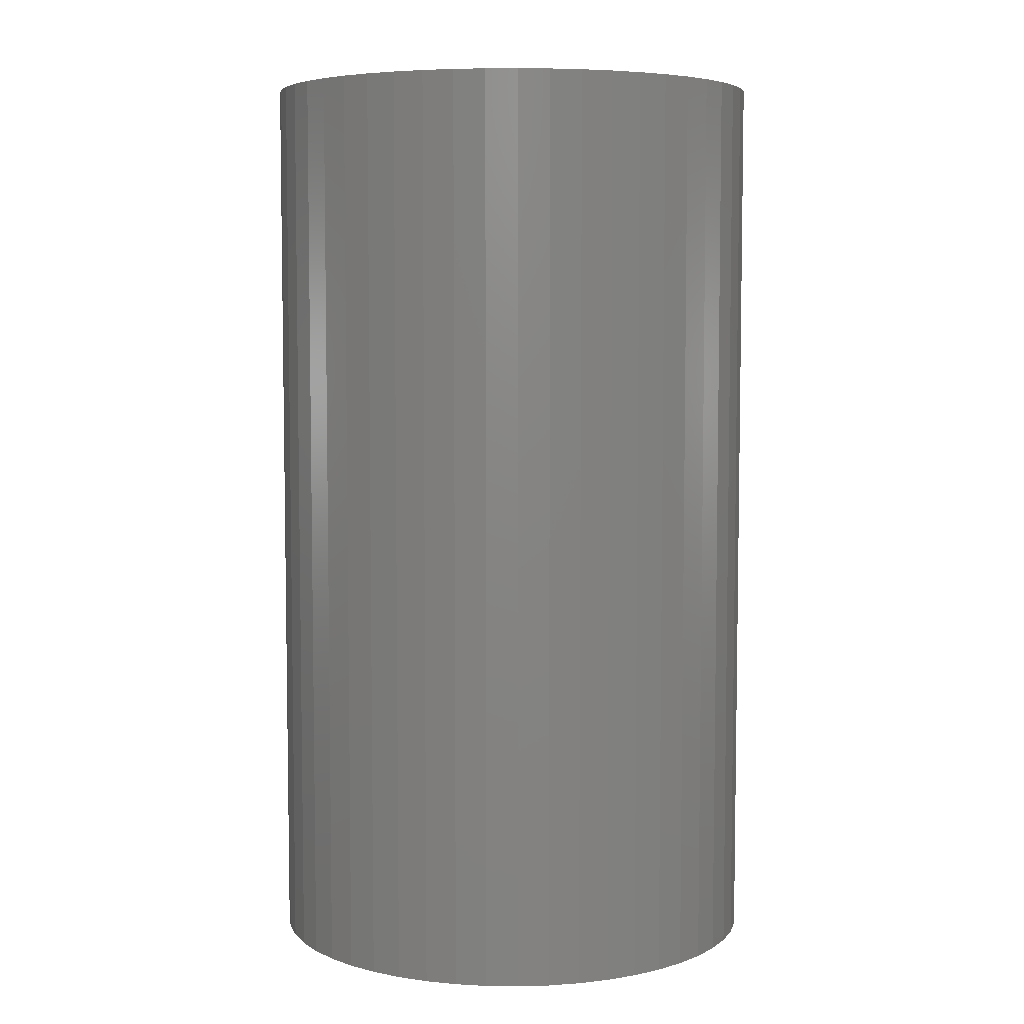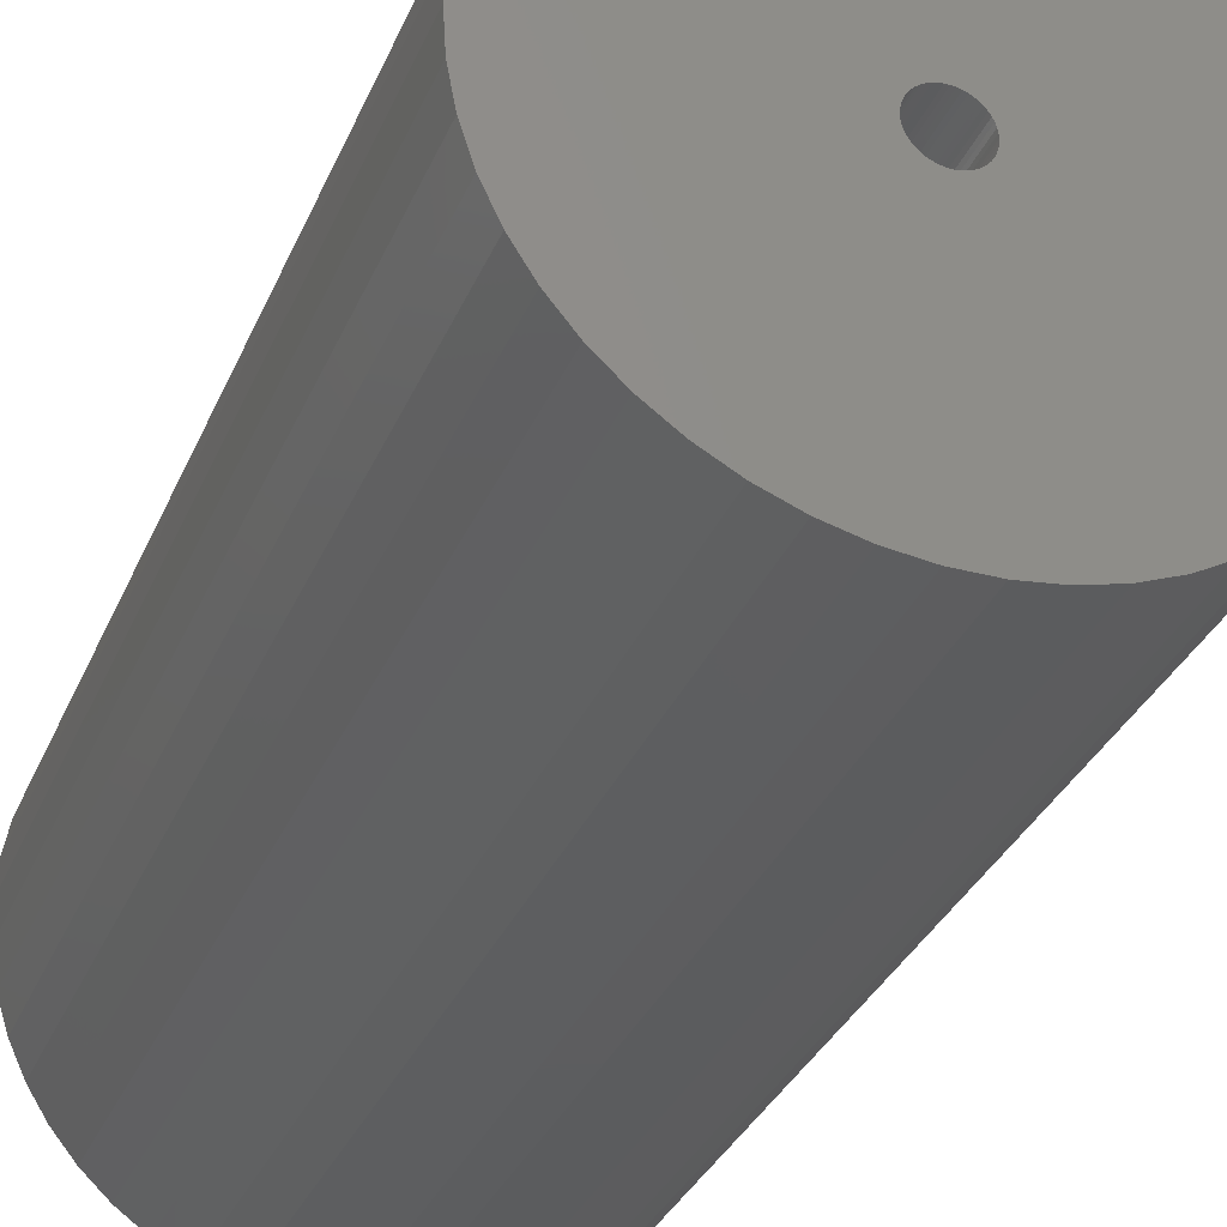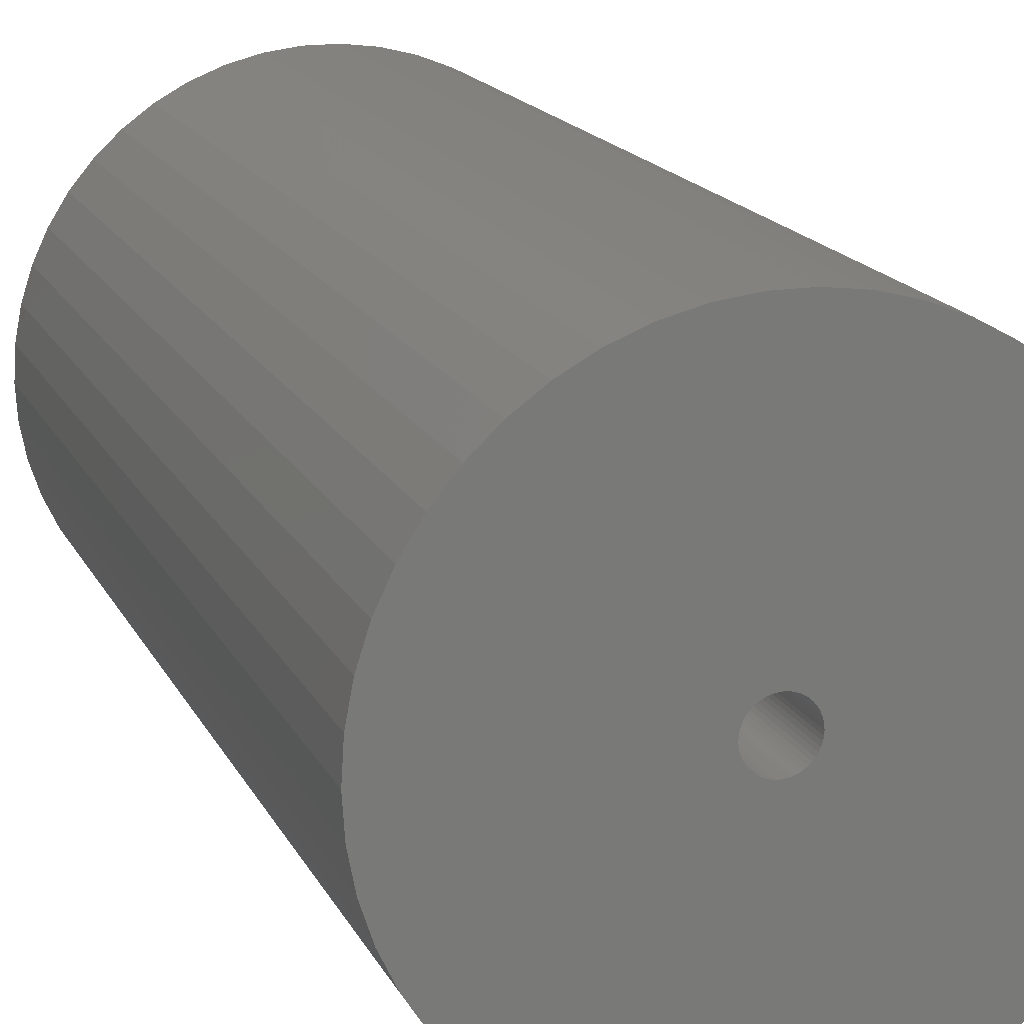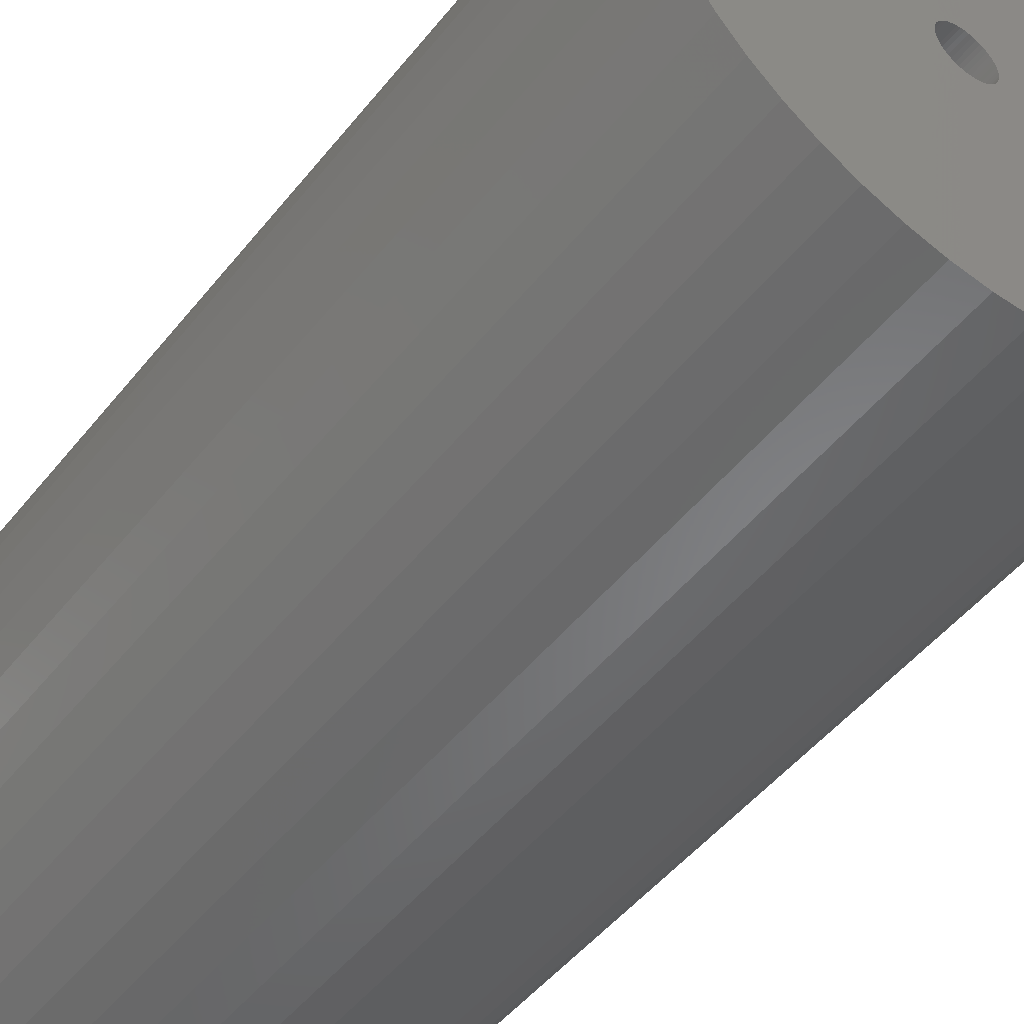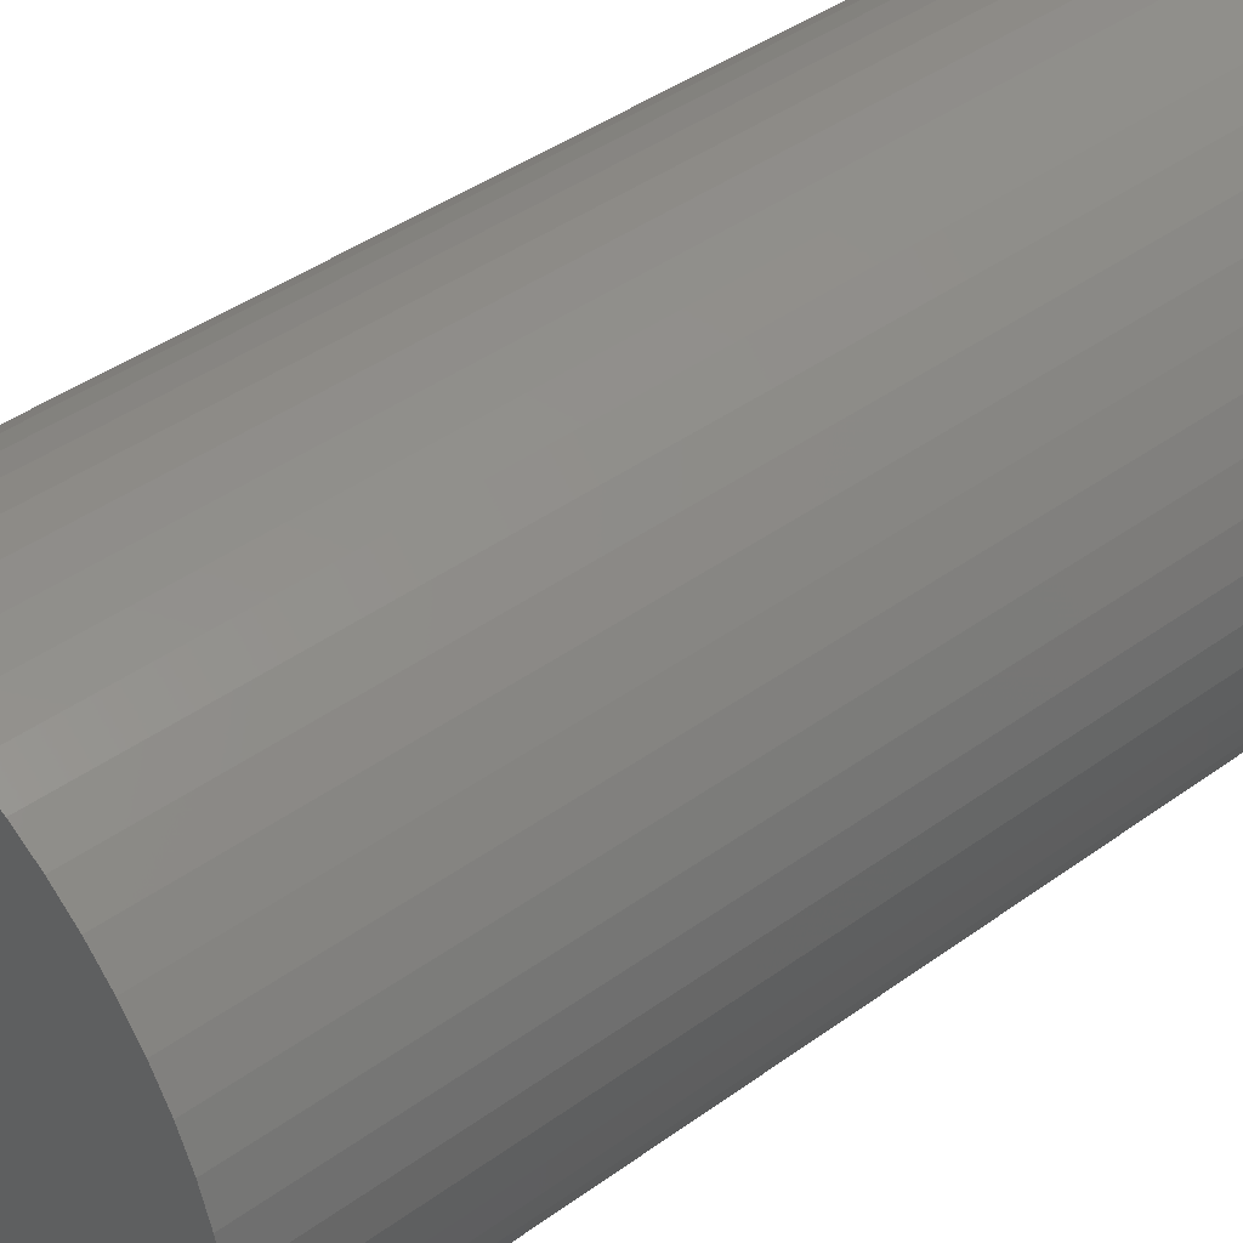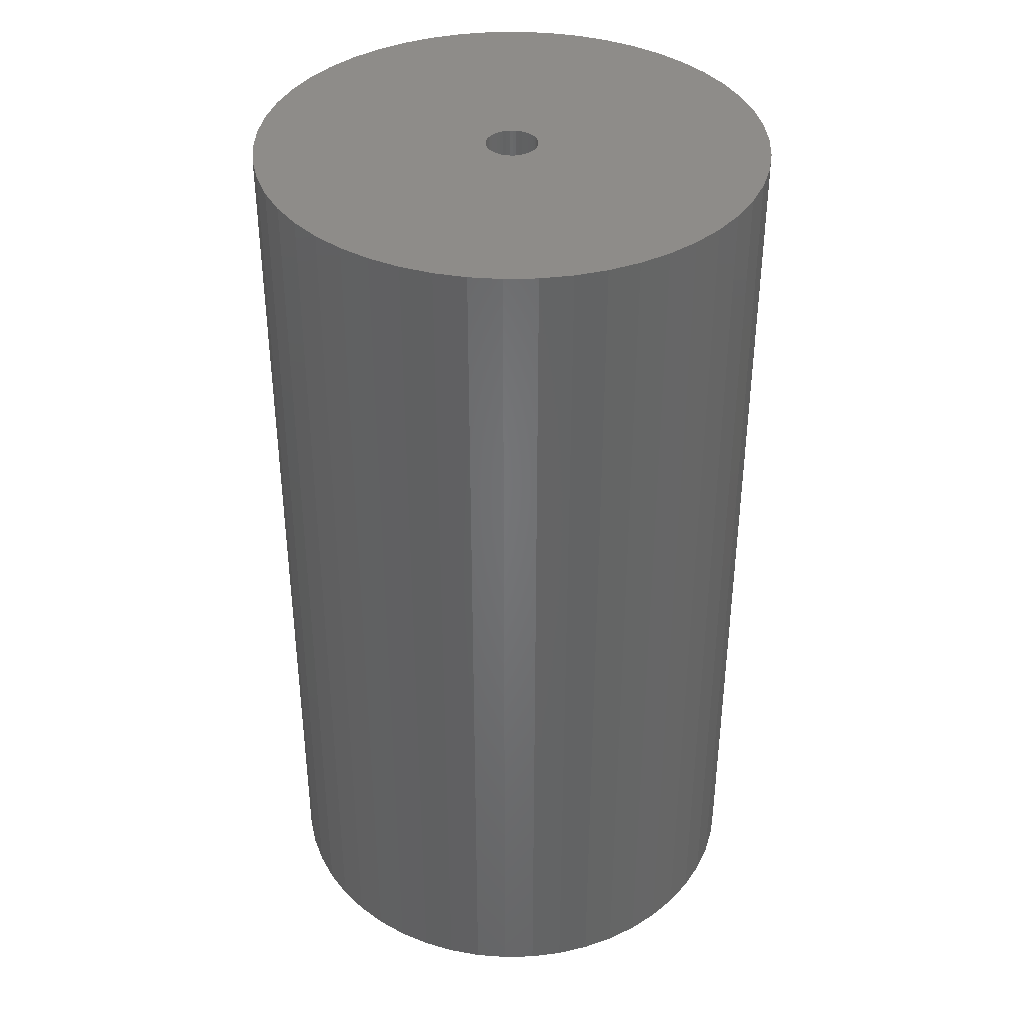
<metadata>
{"format":"stl","ext":"stl","renderer":"f3d","projection":"perspective","resolution":1024,"background":"white","views":[{"elev":5.9,"azim":-4.9,"up":"+Z"},{"elev":-32.4,"azim":-20.3,"up":"+Y"},{"elev":16.5,"azim":-18.9,"up":"+Y"},{"elev":-49.1,"azim":-36.8,"up":"+Y"},{"elev":42.3,"azim":49.1,"up":"+Y"},{"elev":38.2,"azim":149.4,"up":"+Z"}]}
</metadata>
<code>
# stl→obj: 200 verts, 400 faces
v 22 0 40
v 21.83 2.757 -40
v 21.83 2.757 40
v 22 0 -40
v -22 0 -40
v -21.83 2.757 40
v -21.83 2.757 -40
v -22 0 40
v 1.381 21.96 -40
v -1.381 21.96 40
v 1.381 21.96 40
v -1.381 21.96 -40
v 16.04 15.06 -40
v 14.02 16.95 40
v 16.04 15.06 40
v 14.02 16.95 -40
v -14.02 16.95 -40
v -16.04 15.06 40
v -14.02 16.95 40
v -16.04 15.06 -40
v -6.798 20.92 -40
v -9.367 19.91 40
v -6.798 20.92 40
v -9.367 19.91 -40
v 16.04 -15.06 40
v 17.8 -12.93 -40
v 17.8 -12.93 40
v 16.04 -15.06 -40
v 20.46 8.099 40
v 19.28 10.6 -40
v 19.28 10.6 40
v 20.46 8.099 -40
v 21.31 5.471 -40
v 21.31 5.471 40
v 9.367 19.91 -40
v 6.798 20.92 40
v 9.367 19.91 40
v 6.798 20.92 -40
v 4.122 21.61 40
v 4.122 21.61 -40
v 11.79 18.58 40
v 11.79 18.58 -40
v -20.46 8.099 -40
v -19.28 10.6 40
v -19.28 10.6 -40
v -20.46 8.099 40
v -17.8 12.93 40
v -17.8 12.93 -40
v -21.31 5.471 -40
v -21.31 5.471 40
v -11.79 18.58 -40
v -11.79 18.58 40
v -4.122 21.61 40
v -4.122 21.61 -40
v 21.83 -2.757 40
v 21.83 -2.757 -40
v 1.381 -21.96 -40
v 4.122 -21.61 40
v 1.381 -21.96 40
v 4.122 -21.61 -40
v 17.8 12.93 40
v 17.8 12.93 -40
v 11.79 -18.58 -40
v 14.02 -16.95 40
v 11.79 -18.58 40
v 14.02 -16.95 -40
v 19.28 -10.6 -40
v 19.28 -10.6 40
v 20.46 -8.099 40
v 21.31 -5.471 -40
v 21.31 -5.471 40
v 20.46 -8.099 -40
v -11.79 -18.58 -40
v -9.367 -19.91 40
v -11.79 -18.58 40
v -9.367 -19.91 -40
v -19.28 -10.6 -40
v -20.46 -8.099 40
v -20.46 -8.099 -40
v -19.28 -10.6 40
v -21.31 -5.471 40
v -21.31 -5.471 -40
v 6.798 -20.92 -40
v 9.367 -19.91 40
v 6.798 -20.92 40
v 9.367 -19.91 -40
v 2.25 0 40
v 2.232 0.282 40
v 2.179 0.5596 40
v 2.232 -0.282 40
v 2.092 0.8283 40
v 1.972 1.084 40
v 2.179 -0.5596 40
v 1.82 1.323 40
v 1.64 1.54 40
v 2.092 -0.8283 40
v 1.434 1.734 40
v 1.206 1.9 40
v 1.972 -1.084 40
v 0.958 2.036 40
v 0.6953 2.14 40
v 1.82 -1.323 40
v 0.4216 2.21 40
v 0.1413 2.246 40
v -0.1413 2.246 40
v -0.4216 2.21 40
v -0.6953 2.14 40
v -0.958 2.036 40
v -1.206 1.9 40
v -1.434 1.734 40
v -1.64 1.54 40
v -1.82 1.323 40
v 1.64 -1.54 40
v 1.434 -1.734 40
v 1.206 -1.9 40
v 0.958 -2.036 40
v 0.6953 -2.14 40
v 0.4216 -2.21 40
v 0.1413 -2.246 40
v -0.1413 -2.246 40
v -1.381 -21.96 40
v -0.4216 -2.21 40
v -4.122 -21.61 40
v -0.6953 -2.14 40
v -6.798 -20.92 40
v -0.958 -2.036 40
v -1.206 -1.9 40
v -1.434 -1.734 40
v -14.02 -16.95 40
v -1.64 -1.54 40
v -16.04 -15.06 40
v -1.82 -1.323 40
v -17.8 -12.93 40
v -1.972 -1.084 40
v -2.092 -0.8283 40
v -2.179 -0.5596 40
v -2.232 -0.282 40
v -21.83 -2.757 40
v -2.25 0 40
v -1.972 1.084 40
v -2.092 0.8283 40
v -2.179 0.5596 40
v -2.232 0.282 40
v -4.122 -21.61 -40
v -1.381 -21.96 -40
v -16.04 -15.06 -40
v -14.02 -16.95 -40
v -21.83 -2.757 -40
v -17.8 -12.93 -40
v 2.25 0 -40
v 2.232 -0.282 -40
v 2.179 -0.5596 -40
v 2.232 0.282 -40
v 2.092 -0.8283 -40
v 1.972 -1.084 -40
v 2.179 0.5596 -40
v 1.82 -1.323 -40
v 1.64 -1.54 -40
v 2.092 0.8283 -40
v 1.434 -1.734 -40
v 1.206 -1.9 -40
v 1.972 1.084 -40
v 0.958 -2.036 -40
v 0.6953 -2.14 -40
v 1.82 1.323 -40
v 0.4216 -2.21 -40
v 0.1413 -2.246 -40
v -0.1413 -2.246 -40
v -0.4216 -2.21 -40
v -0.6953 -2.14 -40
v -6.798 -20.92 -40
v -0.958 -2.036 -40
v -1.206 -1.9 -40
v -1.434 -1.734 -40
v -1.64 -1.54 -40
v -1.82 -1.323 -40
v 1.64 1.54 -40
v 1.434 1.734 -40
v 1.206 1.9 -40
v 0.958 2.036 -40
v 0.6953 2.14 -40
v 0.4216 2.21 -40
v 0.1413 2.246 -40
v -0.1413 2.246 -40
v -0.4216 2.21 -40
v -0.6953 2.14 -40
v -0.958 2.036 -40
v -1.206 1.9 -40
v -1.434 1.734 -40
v -1.64 1.54 -40
v -1.82 1.323 -40
v -1.972 1.084 -40
v -2.092 0.8283 -40
v -2.179 0.5596 -40
v -2.232 0.282 -40
v -2.25 0 -40
v -1.972 -1.084 -40
v -2.092 -0.8283 -40
v -2.179 -0.5596 -40
v -2.232 -0.282 -40
f 1 2 3
f 2 1 4
f 5 6 7
f 6 5 8
f 9 10 11
f 10 9 12
f 13 14 15
f 14 13 16
f 17 18 19
f 18 17 20
f 21 22 23
f 22 21 24
f 25 26 27
f 26 25 28
f 29 30 31
f 30 29 32
f 3 33 34
f 33 3 2
f 35 36 37
f 36 35 38
f 38 39 36
f 39 38 40
f 16 41 14
f 41 16 42
f 43 44 45
f 44 43 46
f 45 47 48
f 47 45 44
f 49 46 43
f 46 49 50
f 51 19 52
f 19 51 17
f 12 53 10
f 53 12 54
f 55 4 1
f 4 55 56
f 57 58 59
f 58 57 60
f 34 32 29
f 32 34 33
f 61 13 15
f 13 61 62
f 31 62 61
f 62 31 30
f 40 11 39
f 11 40 9
f 42 37 41
f 37 42 35
f 63 64 65
f 64 63 66
f 27 67 68
f 67 27 26
f 69 70 71
f 70 69 72
f 71 56 55
f 56 71 70
f 73 74 75
f 74 73 76
f 77 78 79
f 78 77 80
f 79 81 82
f 81 79 78
f 66 25 64
f 25 66 28
f 83 84 85
f 84 83 86
f 60 85 58
f 85 60 83
f 48 18 20
f 18 48 47
f 87 1 3
f 88 3 34
f 1 87 55
f 89 34 29
f 90 55 87
f 91 29 31
f 55 90 71
f 92 31 61
f 93 71 90
f 94 61 15
f 71 93 69
f 95 15 14
f 96 69 93
f 97 14 41
f 69 96 68
f 98 41 37
f 99 68 96
f 100 37 36
f 68 99 27
f 101 36 39
f 102 27 99
f 27 102 25
f 3 88 87
f 34 89 88
f 29 91 89
f 31 92 91
f 61 94 92
f 15 95 94
f 14 97 95
f 103 39 11
f 41 98 97
f 37 100 98
f 36 101 100
f 39 103 101
f 11 104 103
f 11 105 104
f 10 105 11
f 105 10 106
f 53 106 10
f 106 53 107
f 23 107 53
f 107 23 108
f 22 108 23
f 108 22 109
f 52 109 22
f 109 52 110
f 19 110 52
f 110 19 111
f 18 111 19
f 111 18 112
f 113 25 102
f 25 113 64
f 114 64 113
f 64 114 65
f 115 65 114
f 65 115 84
f 116 84 115
f 84 116 85
f 117 85 116
f 85 117 58
f 118 58 117
f 58 118 59
f 119 59 118
f 120 59 119
f 121 120 122
f 123 122 124
f 125 124 126
f 74 126 127
f 120 121 59
f 75 127 128
f 129 128 130
f 131 130 132
f 133 132 134
f 80 134 135
f 78 135 136
f 81 136 137
f 138 137 139
f 47 112 18
f 122 123 121
f 112 47 140
f 124 125 123
f 44 140 47
f 126 74 125
f 140 44 141
f 127 75 74
f 46 141 44
f 128 129 75
f 141 46 142
f 130 131 129
f 50 142 46
f 132 133 131
f 142 50 143
f 134 80 133
f 6 143 50
f 135 78 80
f 143 6 139
f 136 81 78
f 8 139 6
f 137 138 81
f 139 8 138
f 7 50 49
f 50 7 6
f 24 52 22
f 52 24 51
f 54 23 53
f 23 54 21
f 68 72 69
f 72 68 67
f 144 121 123
f 121 144 145
f 146 129 131
f 129 146 147
f 148 8 5
f 8 148 138
f 86 65 84
f 65 86 63
f 145 59 121
f 59 145 57
f 147 75 129
f 75 147 73
f 146 133 149
f 133 146 131
f 149 80 77
f 80 149 133
f 150 4 56
f 151 56 70
f 4 150 2
f 152 70 72
f 153 2 150
f 154 72 67
f 2 153 33
f 155 67 26
f 156 33 153
f 157 26 28
f 33 156 32
f 158 28 66
f 159 32 156
f 160 66 63
f 32 159 30
f 161 63 86
f 162 30 159
f 163 86 83
f 30 162 62
f 164 83 60
f 165 62 162
f 62 165 13
f 56 151 150
f 70 152 151
f 72 154 152
f 67 155 154
f 26 157 155
f 28 158 157
f 66 160 158
f 166 60 57
f 63 161 160
f 86 163 161
f 83 164 163
f 60 166 164
f 57 167 166
f 57 168 167
f 145 168 57
f 168 145 169
f 144 169 145
f 169 144 170
f 171 170 144
f 170 171 172
f 76 172 171
f 172 76 173
f 73 173 76
f 173 73 174
f 147 174 73
f 174 147 175
f 146 175 147
f 175 146 176
f 177 13 165
f 13 177 16
f 178 16 177
f 16 178 42
f 179 42 178
f 42 179 35
f 180 35 179
f 35 180 38
f 181 38 180
f 38 181 40
f 182 40 181
f 40 182 9
f 183 9 182
f 184 9 183
f 12 184 185
f 54 185 186
f 21 186 187
f 24 187 188
f 184 12 9
f 51 188 189
f 17 189 190
f 20 190 191
f 48 191 192
f 45 192 193
f 43 193 194
f 49 194 195
f 7 195 196
f 149 176 146
f 185 54 12
f 176 149 197
f 186 21 54
f 77 197 149
f 187 24 21
f 197 77 198
f 188 51 24
f 79 198 77
f 189 17 51
f 198 79 199
f 190 20 17
f 82 199 79
f 191 48 20
f 199 82 200
f 192 45 48
f 148 200 82
f 193 43 45
f 200 148 196
f 194 49 43
f 5 196 148
f 195 7 49
f 196 5 7
f 82 138 148
f 138 82 81
f 171 123 125
f 123 171 144
f 76 125 74
f 125 76 171
f 142 193 141
f 193 142 194
f 162 94 165
f 94 162 92
f 182 101 103
f 101 182 181
f 181 100 101
f 100 181 180
f 187 107 108
f 107 187 186
f 141 192 140
f 192 141 193
f 151 87 150
f 87 151 90
f 178 95 97
f 95 178 177
f 179 97 98
f 97 179 178
f 112 190 111
f 190 112 191
f 188 108 109
f 108 188 187
f 185 105 106
f 105 185 184
f 189 109 110
f 109 189 188
f 150 88 153
f 88 150 87
f 157 99 155
f 99 157 102
f 168 122 120
f 122 168 169
f 164 118 117
f 118 164 166
f 165 95 177
f 95 165 94
f 184 104 105
f 104 184 183
f 180 98 100
f 98 180 179
f 139 195 143
f 195 139 196
f 143 194 142
f 194 143 195
f 140 191 112
f 191 140 192
f 186 106 107
f 106 186 185
f 190 110 111
f 110 190 189
f 152 90 151
f 90 152 93
f 166 119 118
f 119 166 167
f 158 102 157
f 102 158 113
f 159 92 162
f 92 159 91
f 156 91 159
f 91 156 89
f 153 89 156
f 89 153 88
f 183 103 104
f 103 183 182
f 154 93 152
f 93 154 96
f 155 96 154
f 96 155 99
f 172 127 126
f 127 172 173
f 137 196 139
f 196 137 200
f 135 199 136
f 199 135 198
f 130 176 132
f 176 130 175
f 163 117 116
f 117 163 164
f 160 115 114
f 115 160 161
f 174 130 128
f 130 174 175
f 167 120 119
f 120 167 168
f 170 126 124
f 126 170 172
f 173 128 127
f 128 173 174
f 136 200 137
f 200 136 199
f 132 197 134
f 197 132 176
f 134 198 135
f 198 134 197
f 161 116 115
f 116 161 163
f 158 114 113
f 114 158 160
f 169 124 122
f 124 169 170

</code>
